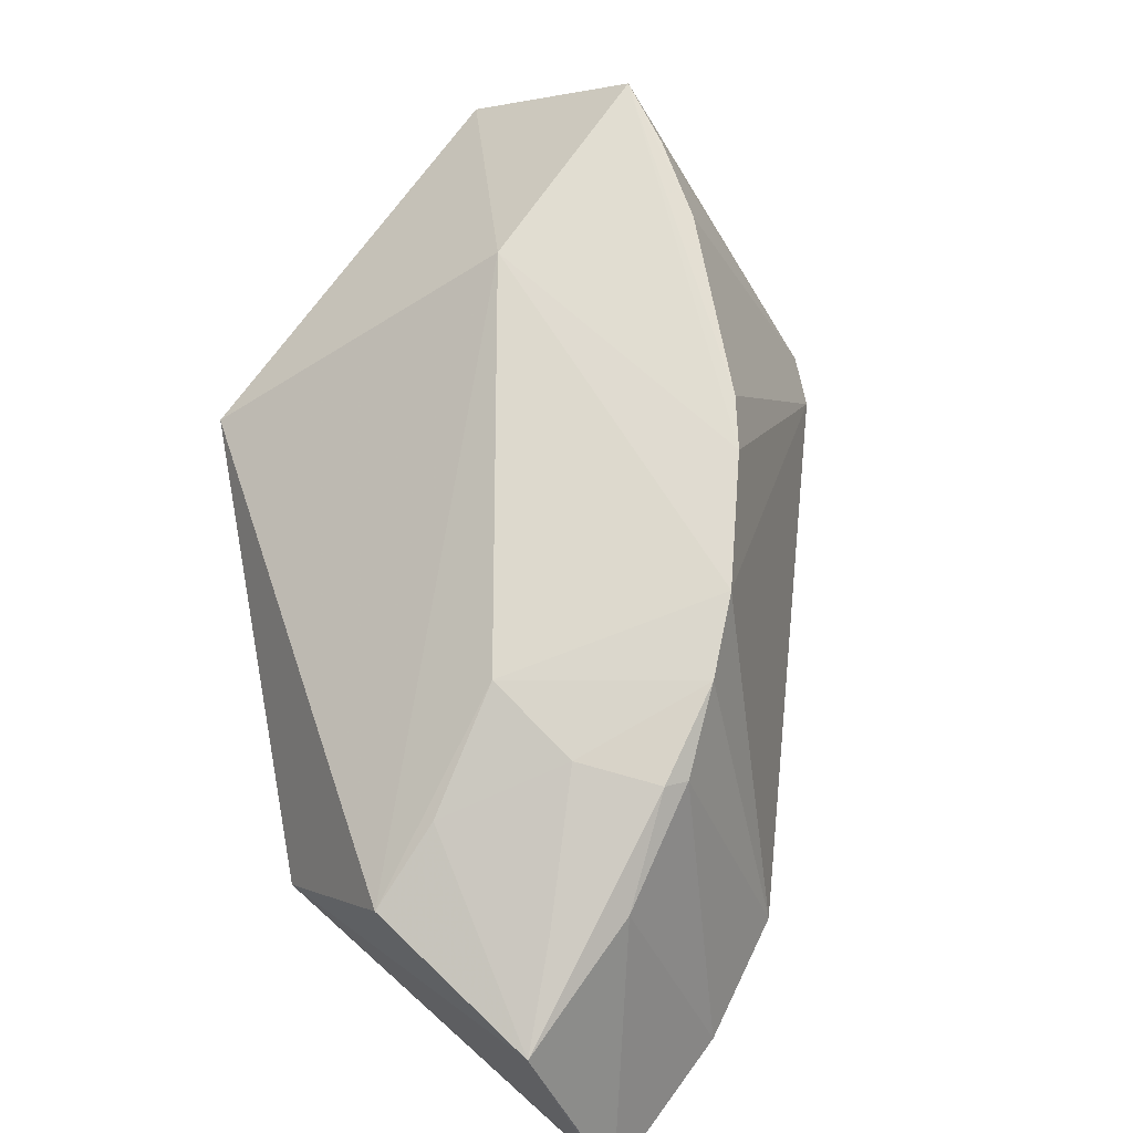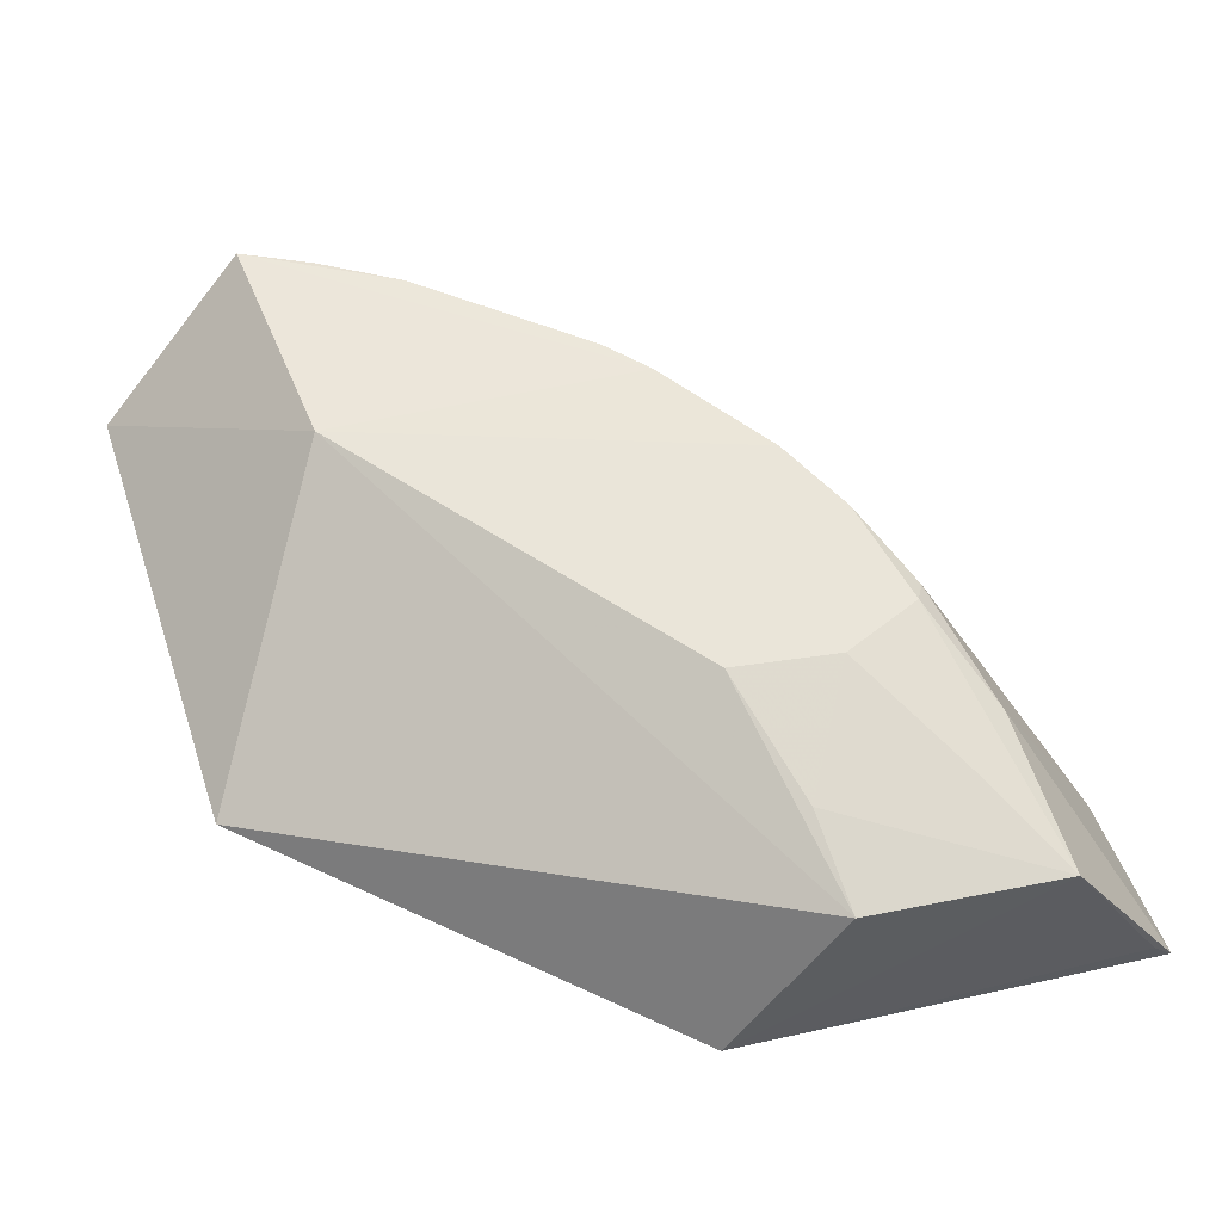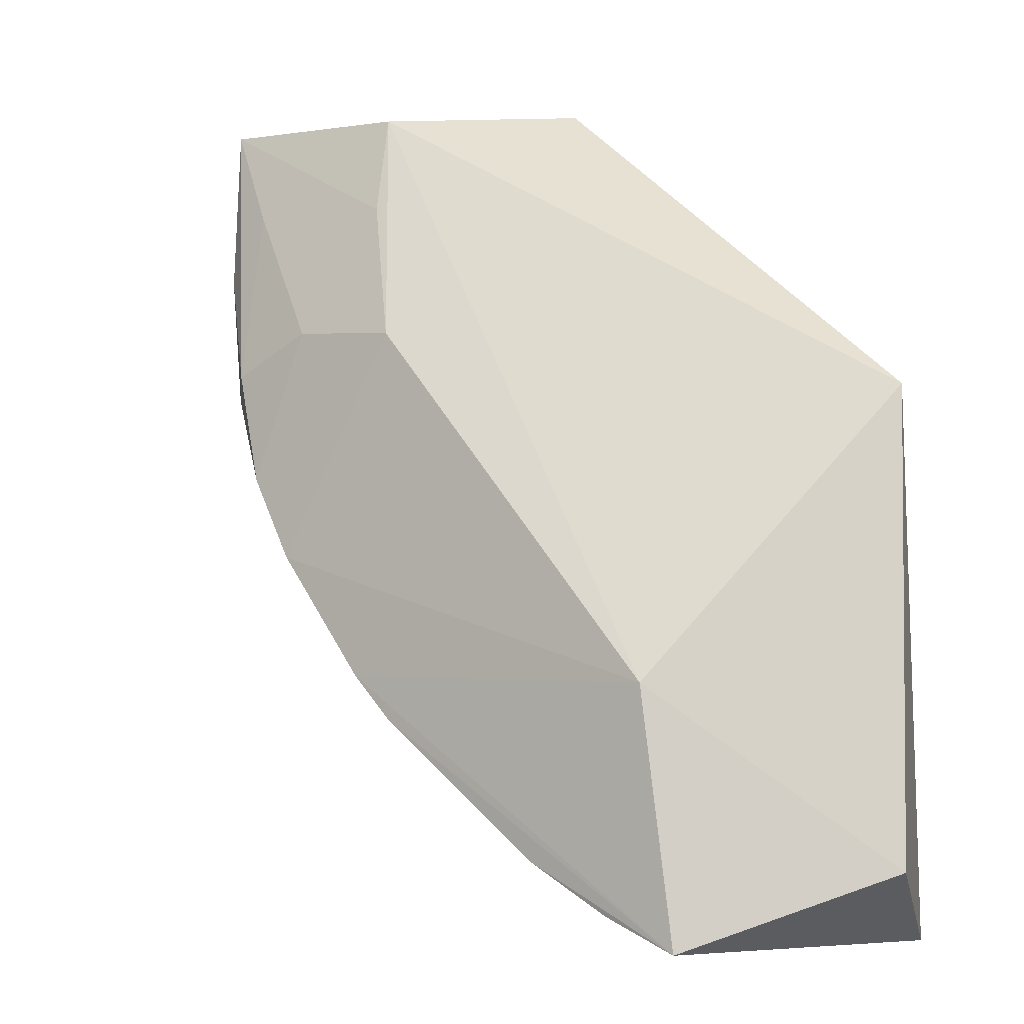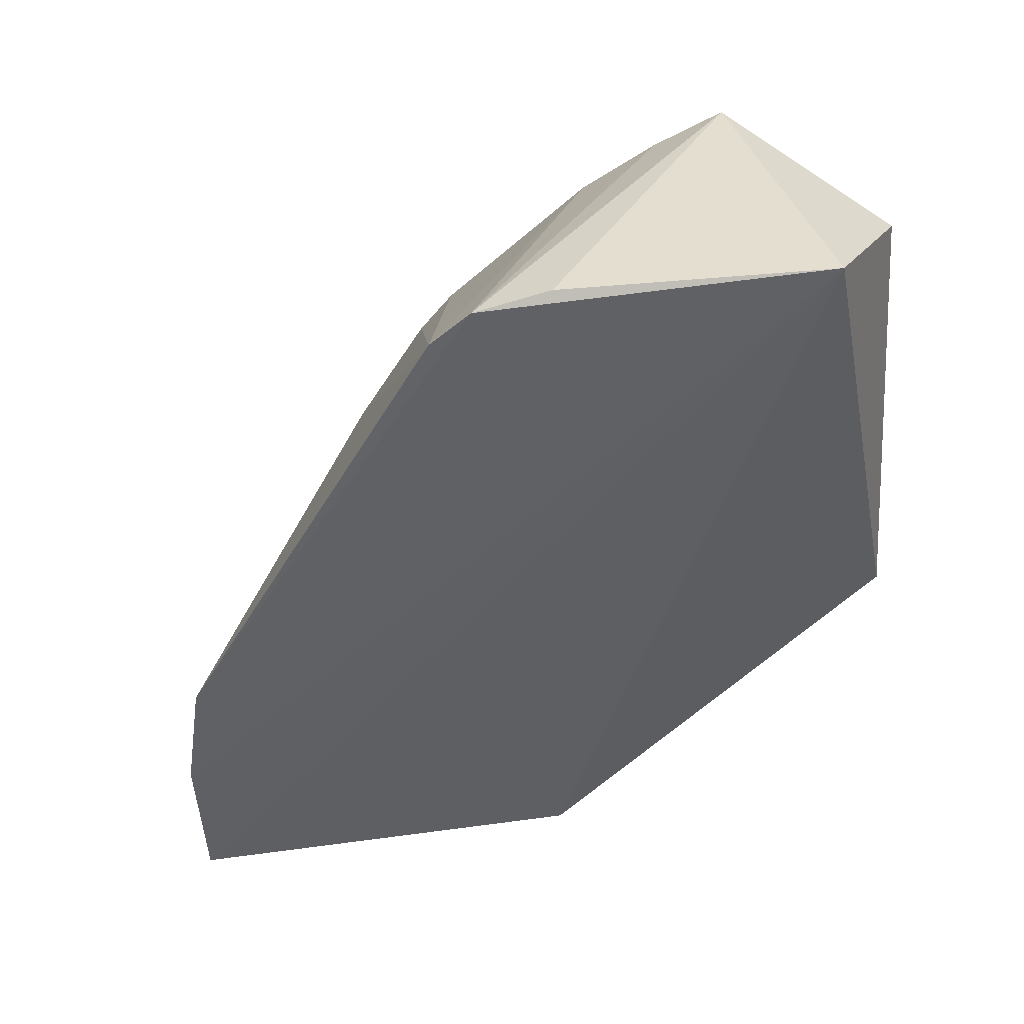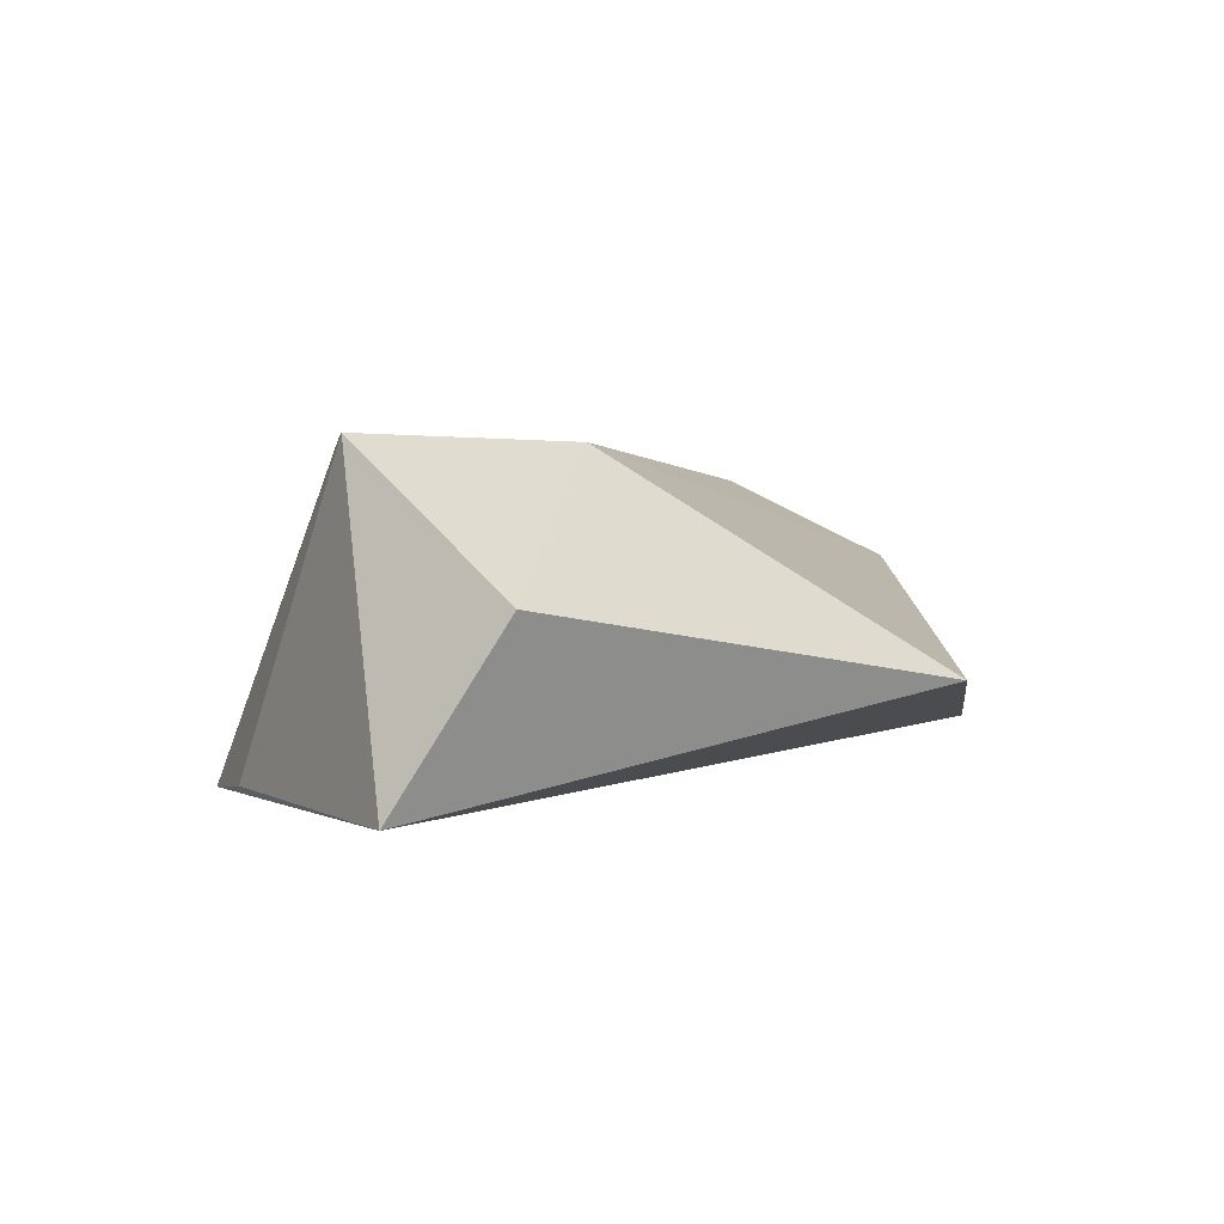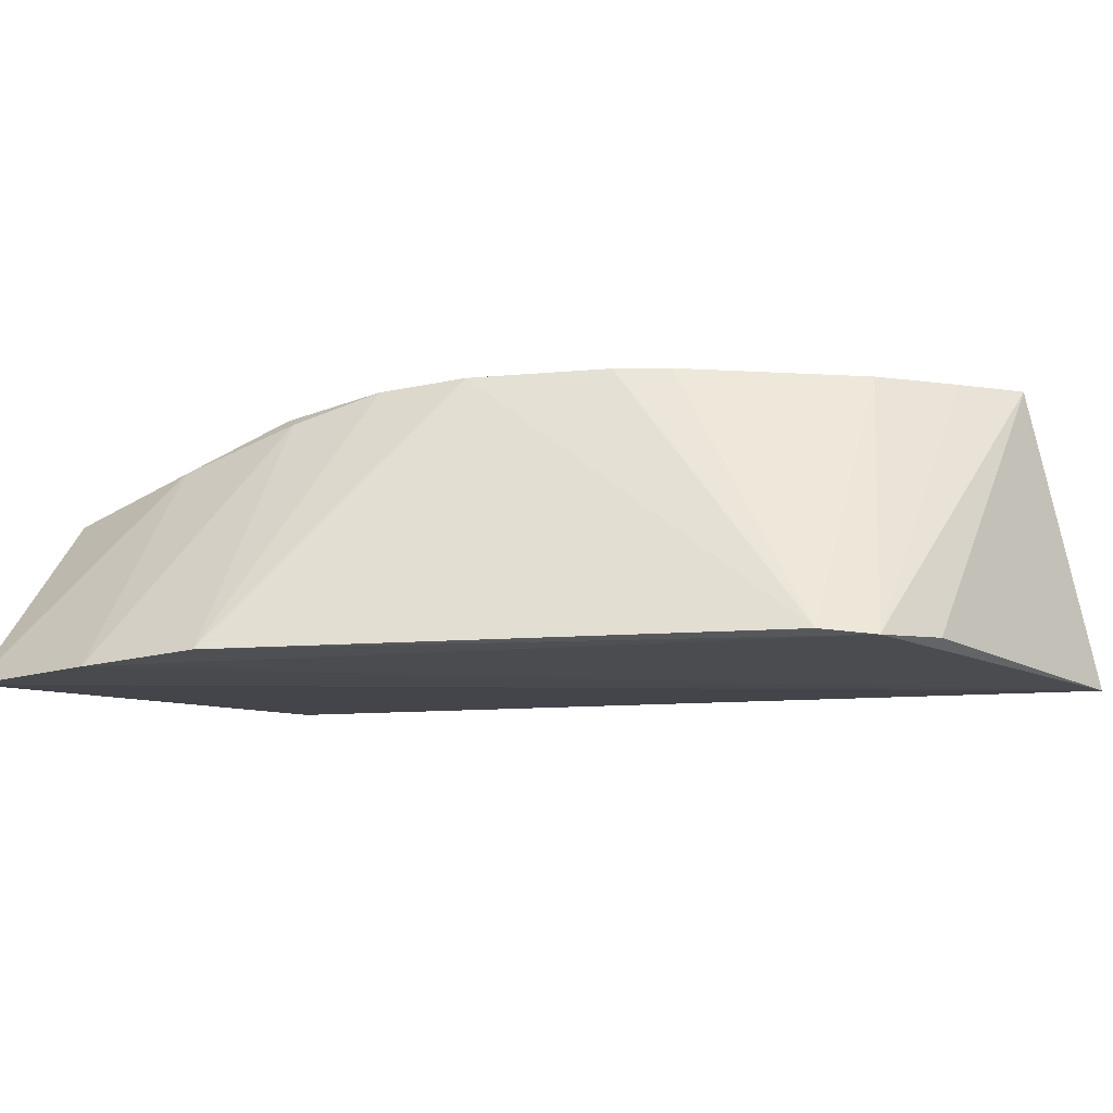
<metadata>
{"format":"obj","ext":"obj","renderer":"f3d","projection":"perspective","resolution":1024,"background":"white","views":[{"elev":68.5,"azim":-137.8,"up":"+Z"},{"elev":55.0,"azim":165.9,"up":"+Z"},{"elev":-2.6,"azim":34.9,"up":"+Y"},{"elev":-46.2,"azim":7.9,"up":"+Z"},{"elev":1.4,"azim":60.1,"up":"+Z"},{"elev":-14.7,"azim":-44.5,"up":"+Z"}]}
</metadata>
<code>
v -0.1055 -0.2915 0.4981
v -0.05092 -0.2675 0.4517
v -0.06185 -0.1156 0.4293
v -0.3098 -0.01476 0.4634
v -0.2112 -0.2802 0.3976
v -0.2211 -0.09483 0.4908
v -0.1174 -0.2097 0.4977
v -0.07301 -0.2956 0.3949
v -0.2596 -0.1693 0.496
v -0.3503 -0.01239 0.3987
v -0.2404 -0.01668 0.4648
v -0.1674 -0.2966 0.3988
v -0.2145 -0.2237 0.4971
v -0.2865 -0.106 0.4891
v -0.3442 -0.07135 0.3971
v -0.1998 -0.01058 0.408
v -0.2363 -0.04968 0.4766
v -0.1949 -0.2928 0.3962
v -0.2287 -0.2091 0.497
v -0.2754 -0.1424 0.4935
v -0.2587 -0.09227 0.4893
v -0.304 -0.06981 0.4735
v -0.331 -0.1166 0.398
v -0.343 -0.01207 0.4064
v -0.1583 -0.2665 0.4971
v -0.2894 -0.0477 0.4744
v -0.2903 -0.1136 0.485
v -0.1303 -0.2817 0.4971
f 7 1 2
f 7 2 3
f 8 2 1
f 8 3 2
f 9 7 6
f 11 7 3
f 11 6 7
f 12 8 1
f 15 10 8
f 16 3 8
f 16 8 10
f 16 11 3
f 16 4 11
f 17 11 4
f 17 6 11
f 18 12 1
f 18 8 12
f 18 15 8
f 19 9 5
f 19 5 13
f 19 7 9
f 19 13 1
f 19 1 7
f 20 9 6
f 21 6 17
f 21 20 6
f 21 14 20
f 22 14 4
f 22 4 10
f 22 10 15
f 23 5 9
f 23 9 20
f 23 18 5
f 23 15 18
f 24 16 10
f 24 10 4
f 24 4 16
f 25 13 5
f 25 5 18
f 25 1 13
f 26 4 14
f 26 14 21
f 26 21 17
f 26 17 4
f 27 20 14
f 27 14 22
f 27 22 15
f 27 23 20
f 27 15 23
f 28 25 18
f 28 18 1
f 28 1 25

</code>
